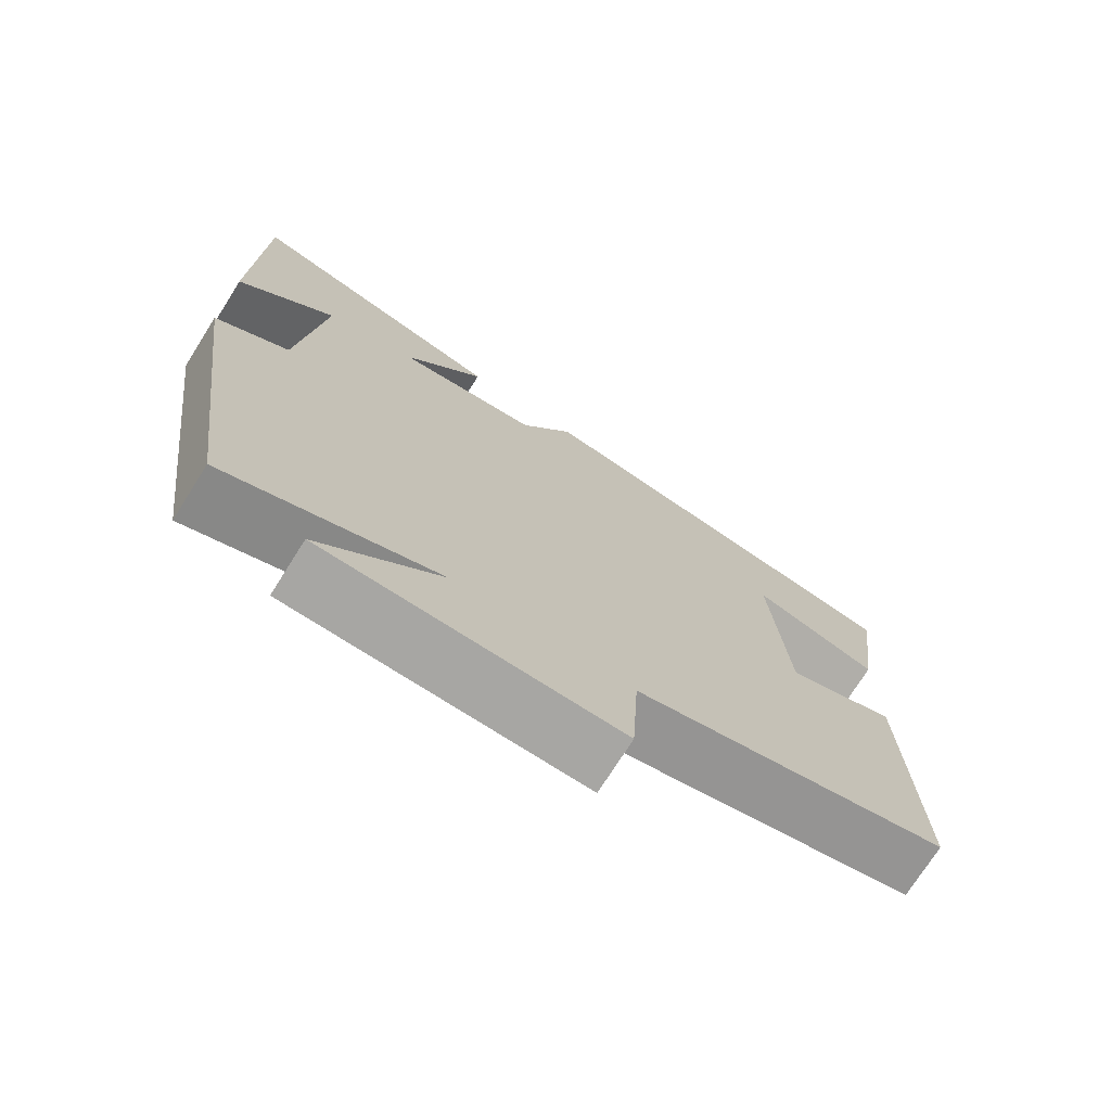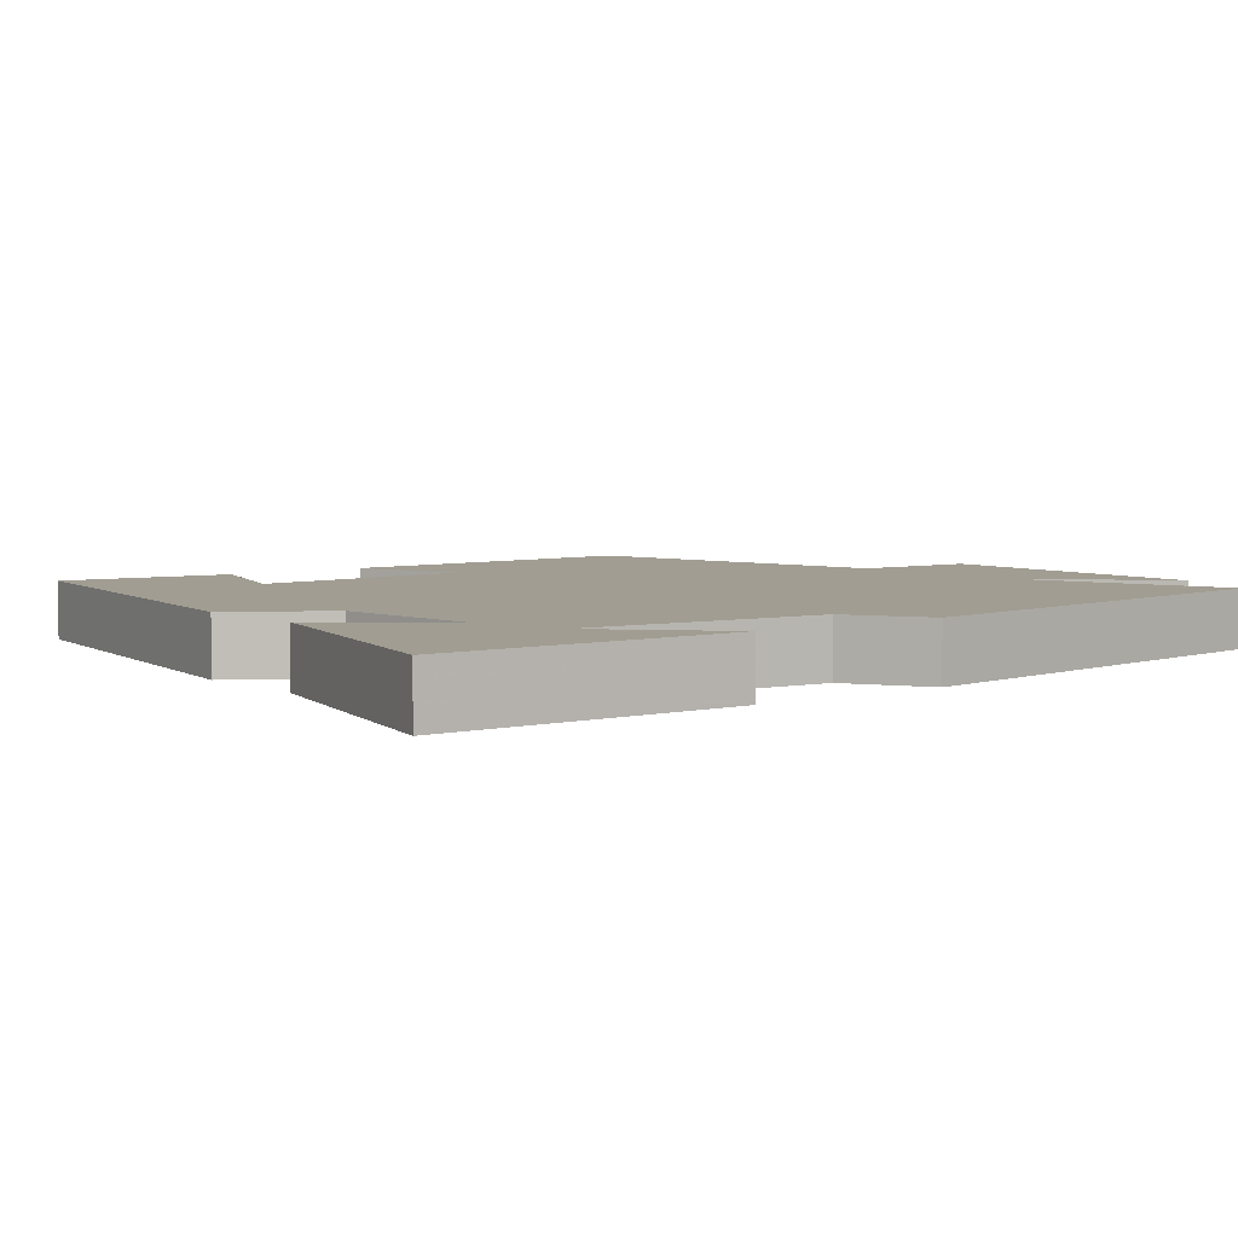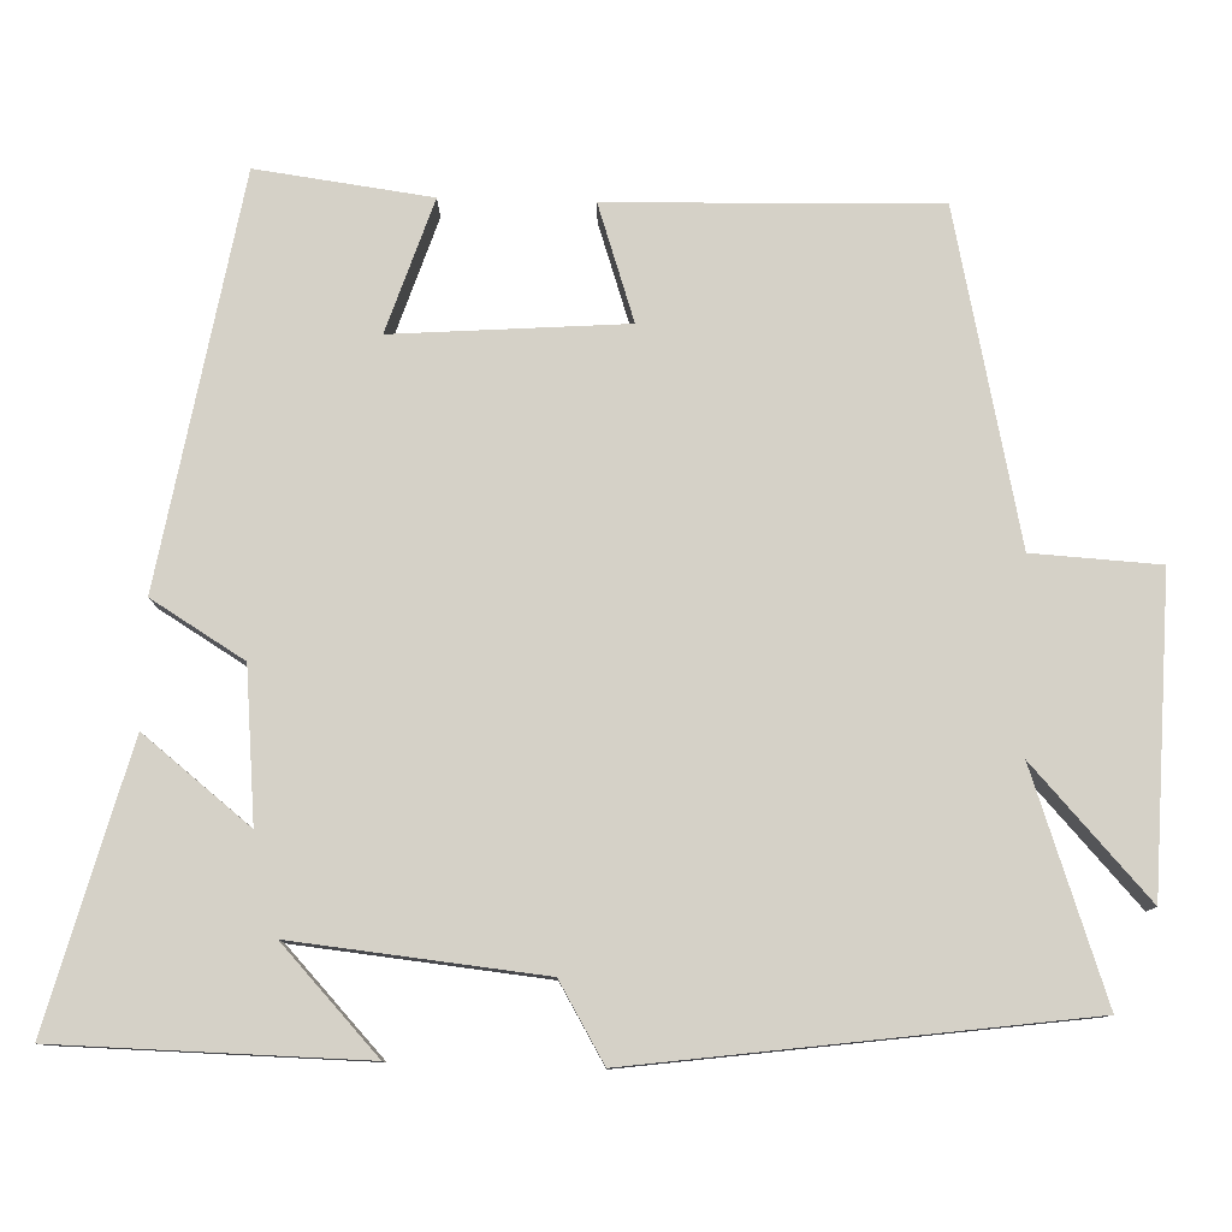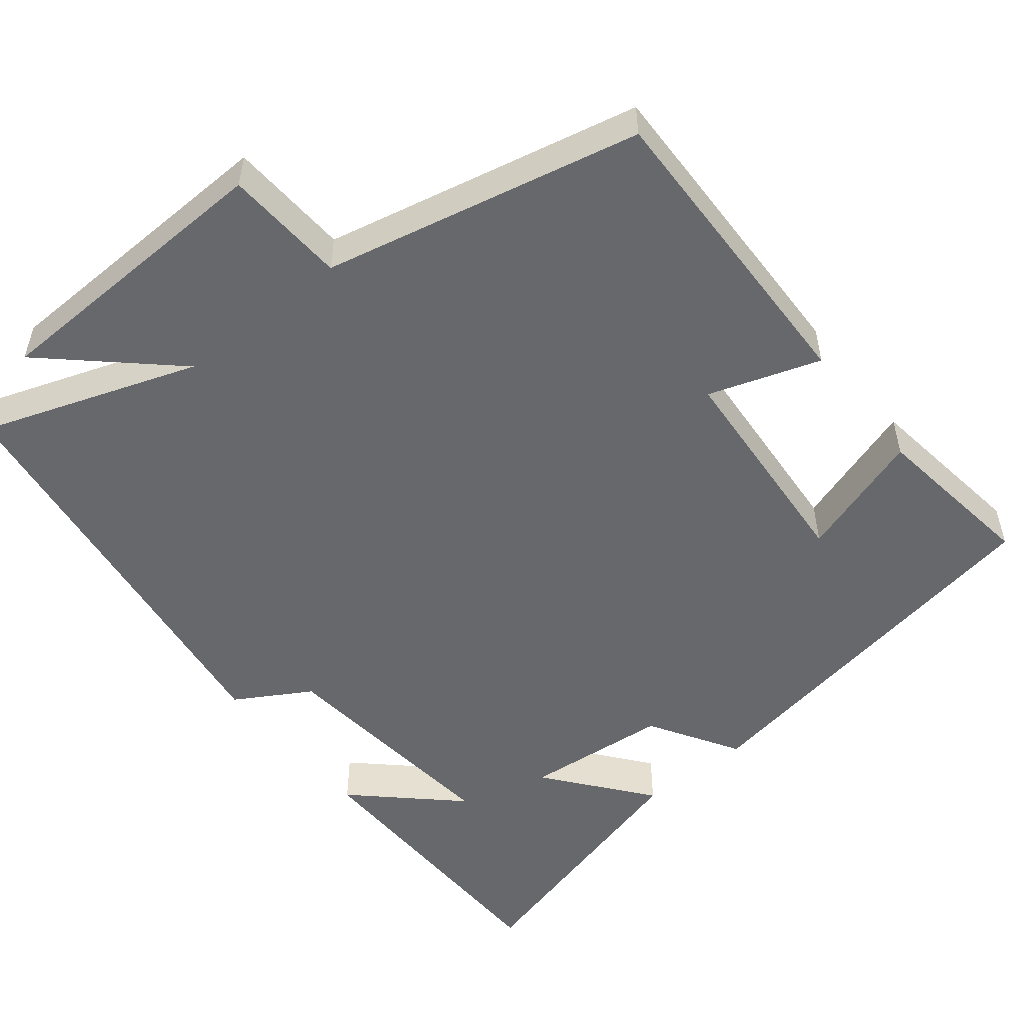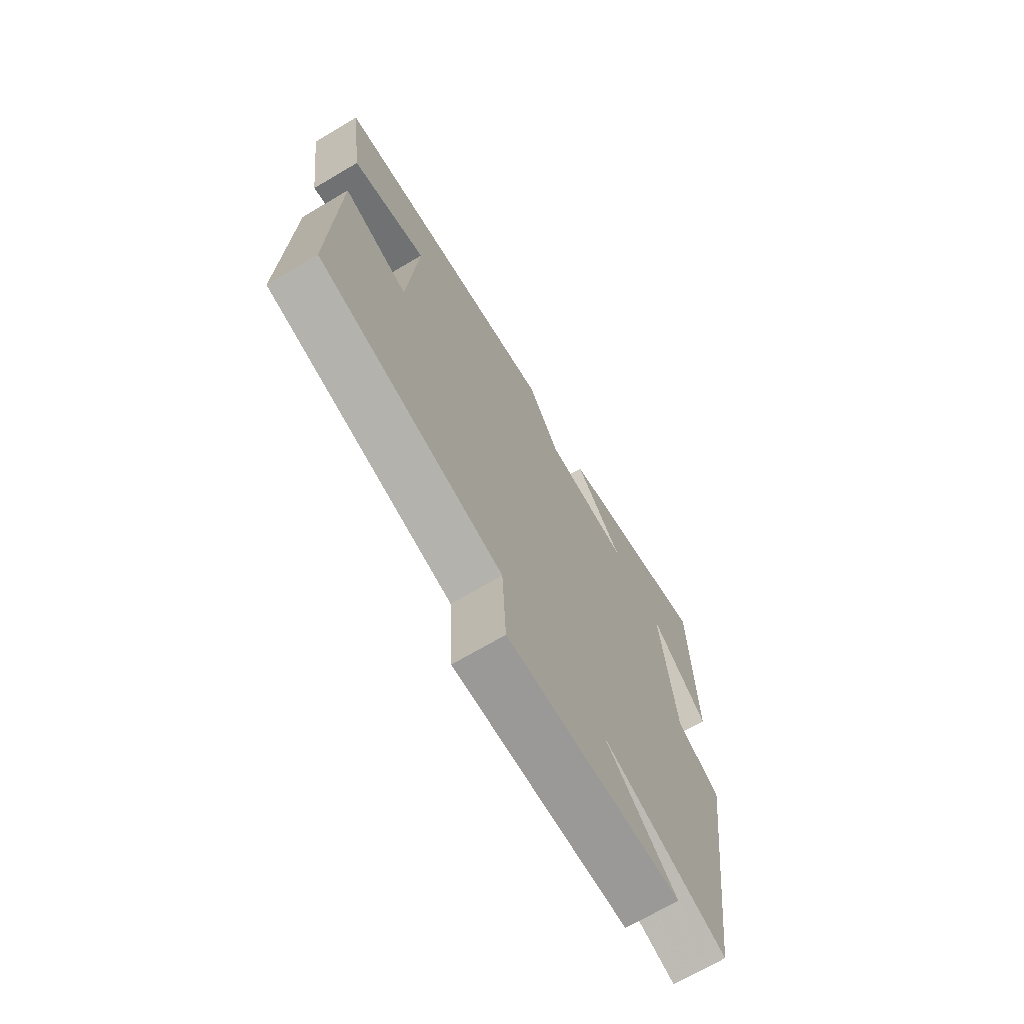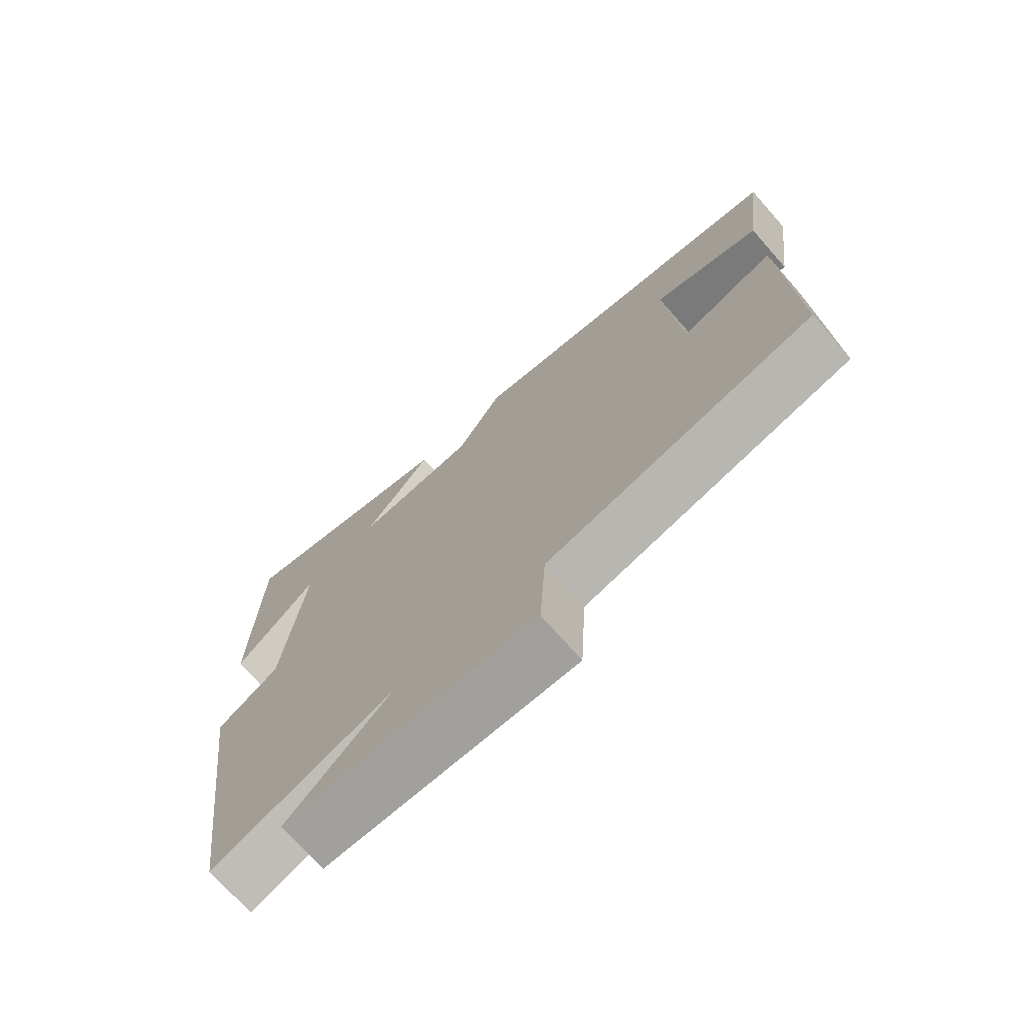
<metadata>
{"format":"obj","ext":"obj","renderer":"f3d","projection":"perspective","resolution":1024,"background":"white","views":[{"elev":-73.5,"azim":147.7,"up":"+Z"},{"elev":4.8,"azim":51.7,"up":"+Y"},{"elev":79.3,"azim":91.8,"up":"+Y"},{"elev":-52.5,"azim":-141.2,"up":"+Y"},{"elev":-70.4,"azim":-59.5,"up":"+Z"},{"elev":-72.9,"azim":-138.6,"up":"+Z"}]}
</metadata>
<code>
v 0.424 0.07 -0.599
v 0.142 0.07 -0.5
v 0.303 0.07 -0.648
v -0.087 0.07 -0.66
v -0.096 0.07 -0.5
v -0.512 0.07 -0.408
v -0.5 0.07 0.004
v -0.354 0.07 -0.045
v -0.332 0.07 0.247
v -0.5 0.07 0.192
v -0.529 0.07 0.412
v -0.013 0.07 0.5
v 0.058 0.07 0.383
v 0.248 0.07 0.365
v 0.141 0.07 0.5
v 0.493 0.07 0.593
v 0.5 0.07 0.209
v 0.37 0.07 0.331
v 0.402 0.07 0.019
v 0.5 0.07 -0.039
v 0.424 0 -0.599
v 0.142 0 -0.5
v 0.303 0 -0.648
v -0.087 0 -0.66
v -0.096 0 -0.5
v -0.512 0 -0.408
v -0.5 0 0.004
v -0.354 0 -0.045
v -0.332 0 0.247
v -0.5 0 0.192
v -0.529 0 0.412
v -0.013 0 0.5
v 0.058 0 0.383
v 0.248 0 0.365
v 0.141 0 0.5
v 0.493 0 0.593
v 0.5 0 0.209
v 0.37 0 0.331
v 0.402 0 0.019
v 0.5 0 -0.039
f 19 20 1 2
f 18 19 2
f 16 17 18
f 14 15 16 18
f 13 14 18 2
f 12 13 2
f 9 10 11 12
f 8 9 12 2
f 5 6 7 8
f 5 8 2 3
f 3 4 5
f 22 21 40 39
f 22 39 38
f 38 37 36
f 38 36 35 34
f 22 38 34 33
f 22 33 32
f 32 31 30 29
f 22 32 29 28
f 28 27 26 25
f 23 22 28 25
f 25 24 23
f 1 21 22 2
f 2 22 23 3
f 3 23 24 4
f 4 24 25 5
f 5 25 26 6
f 6 26 27 7
f 7 27 28 8
f 8 28 29 9
f 9 29 30 10
f 10 30 31 11
f 11 31 32 12
f 12 32 33 13
f 13 33 34 14
f 14 34 35 15
f 15 35 36 16
f 16 36 37 17
f 17 37 38 18
f 18 38 39 19
f 19 39 40 20
f 20 40 21 1

</code>
